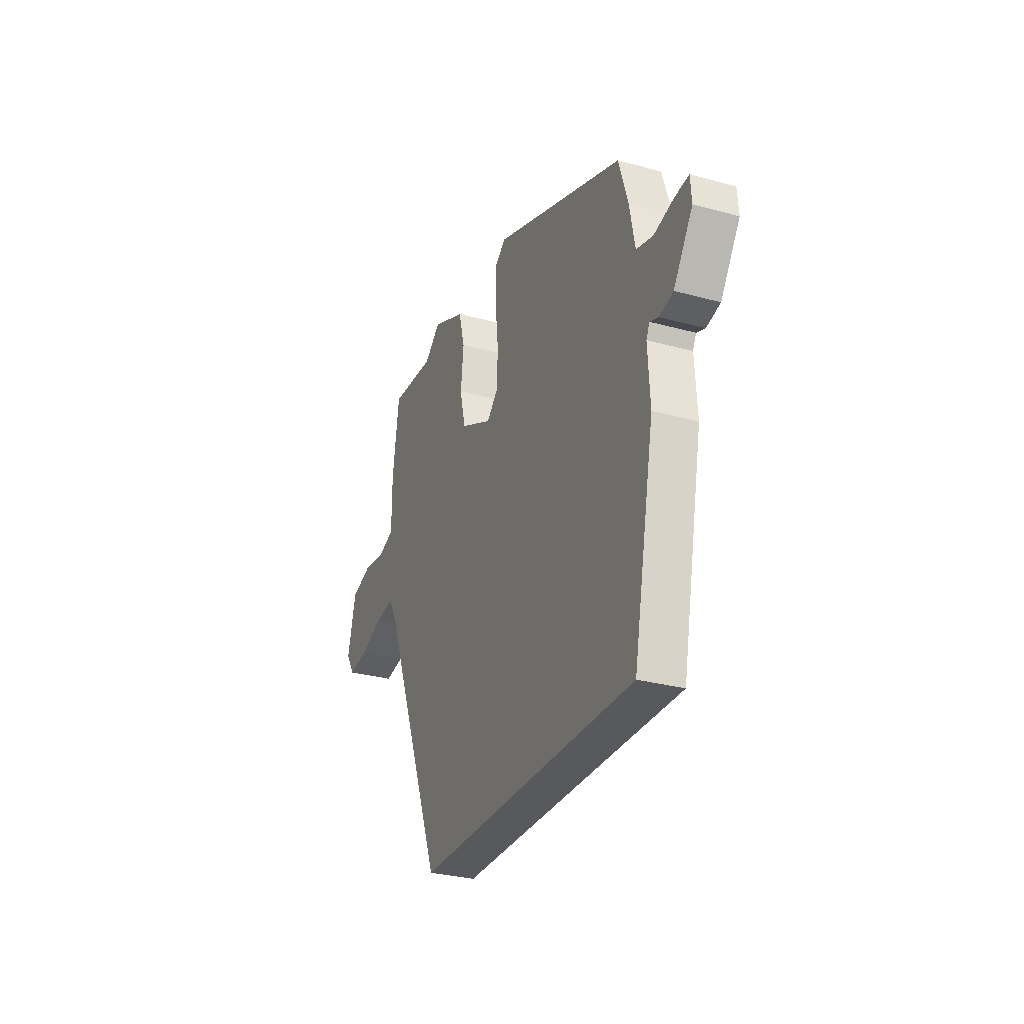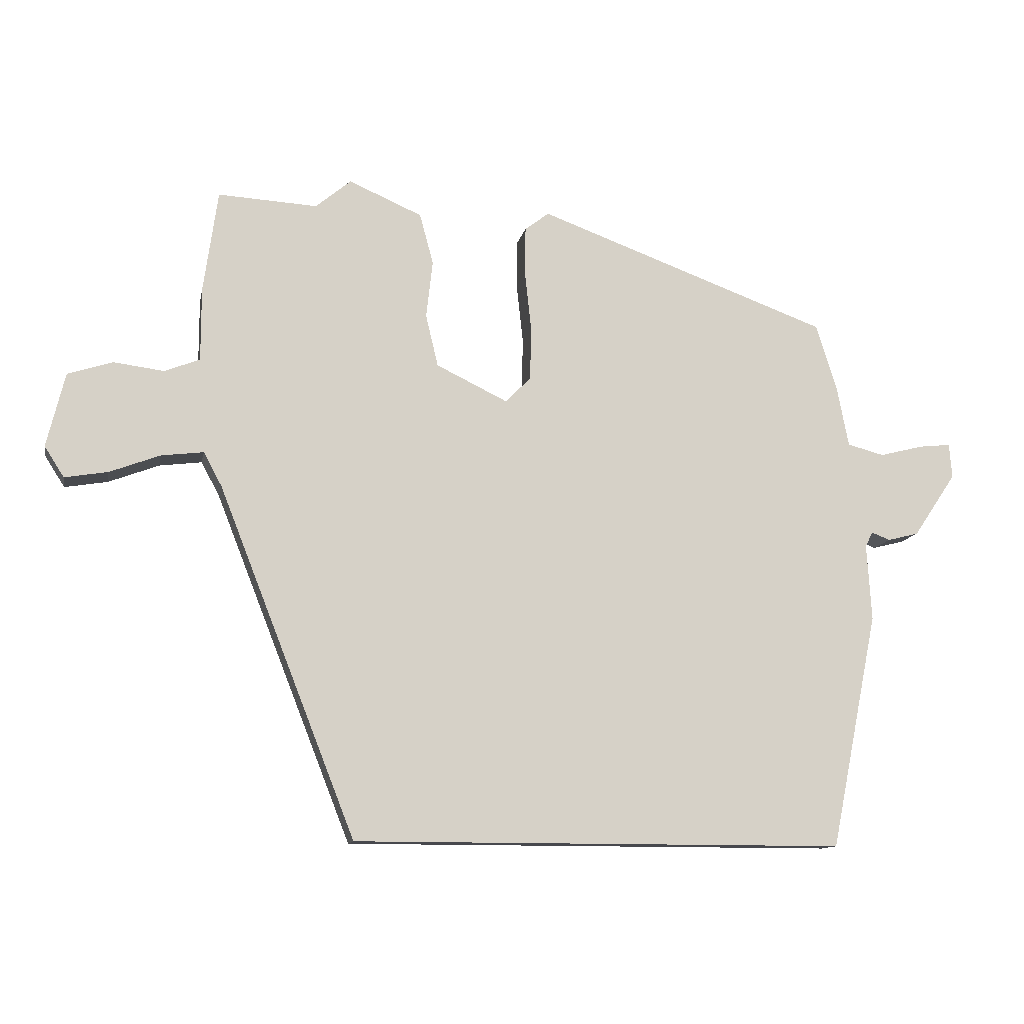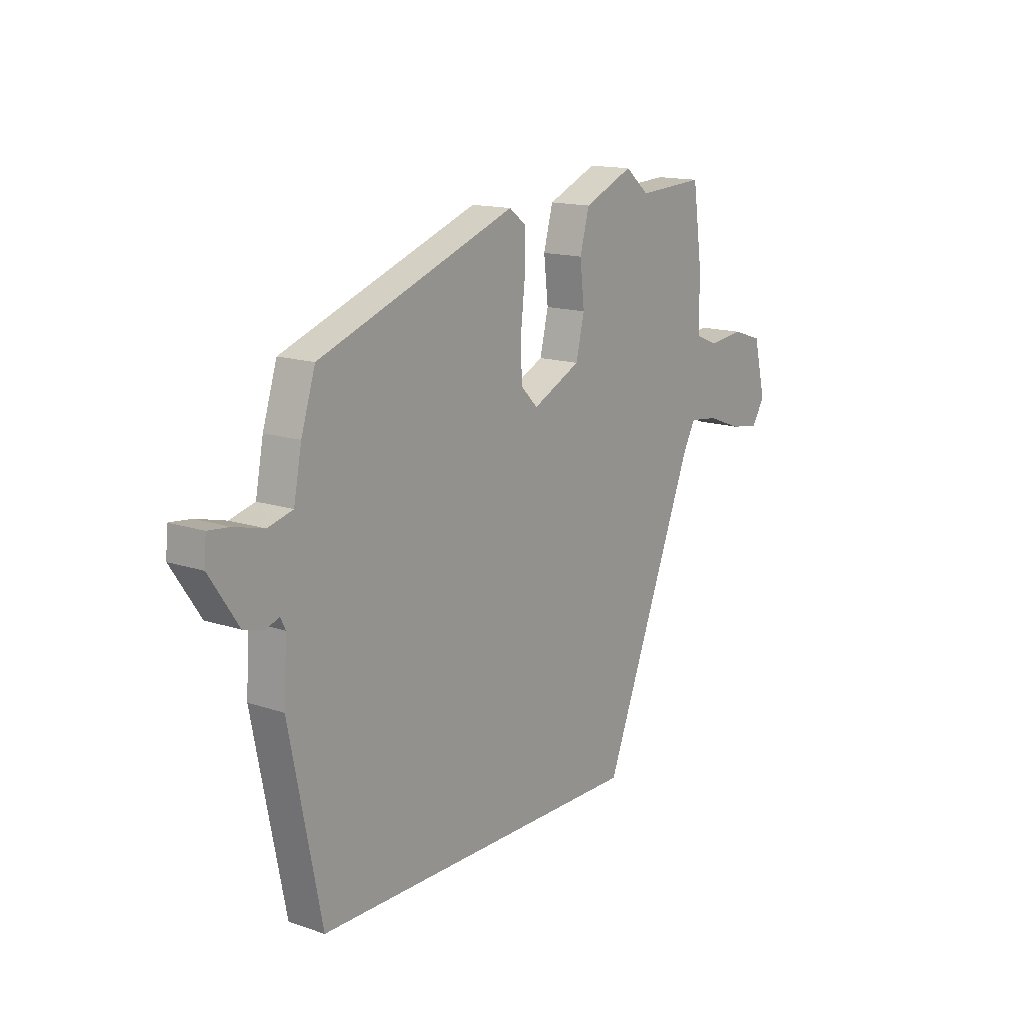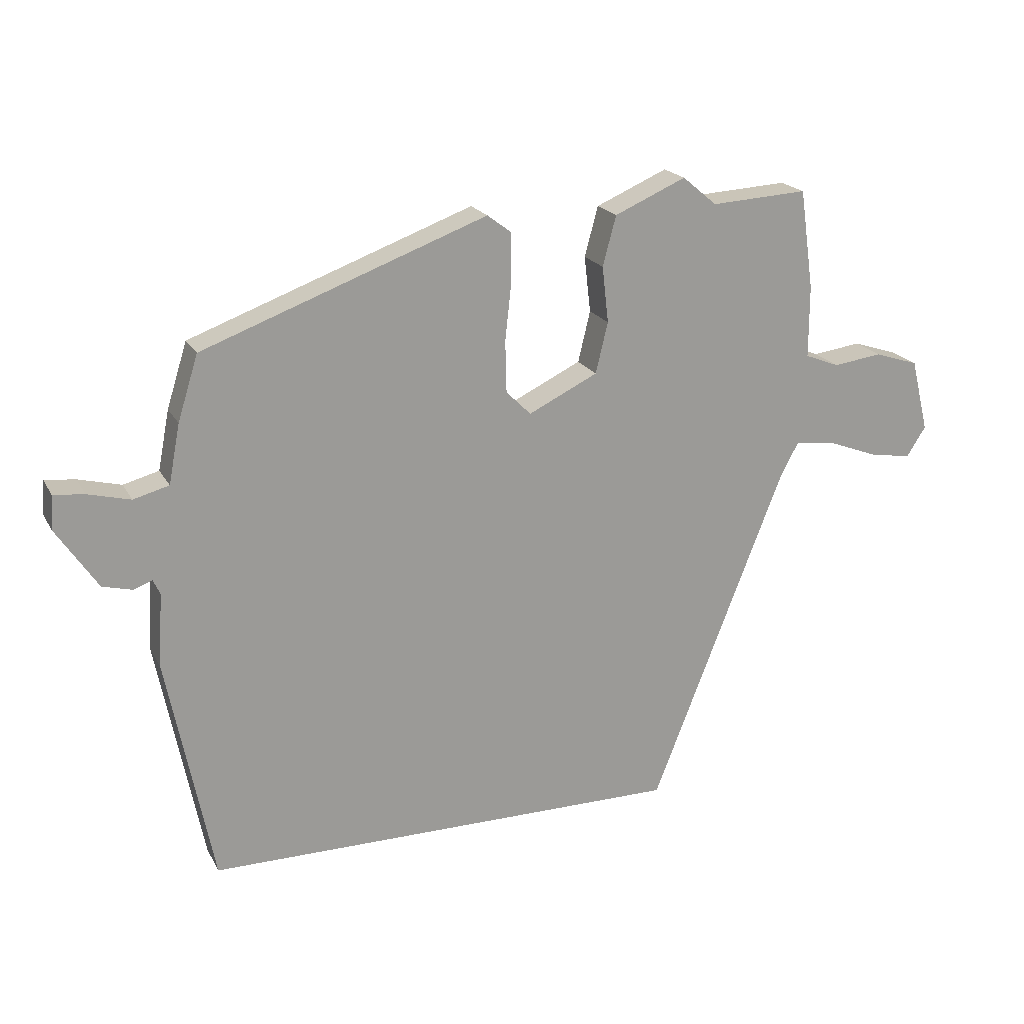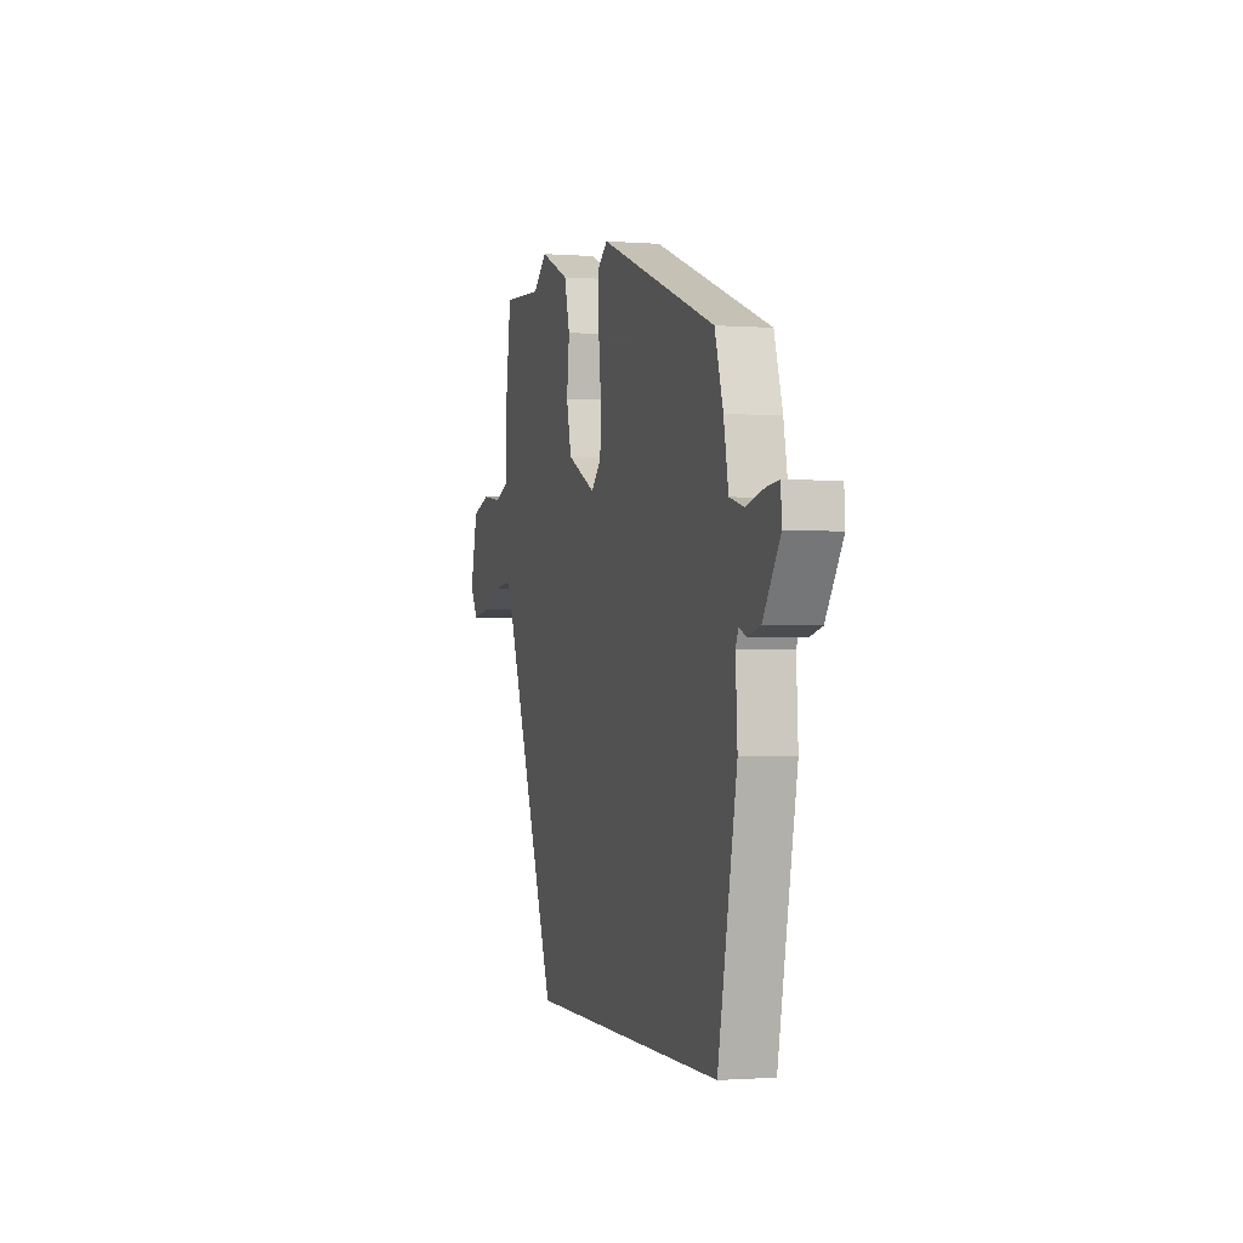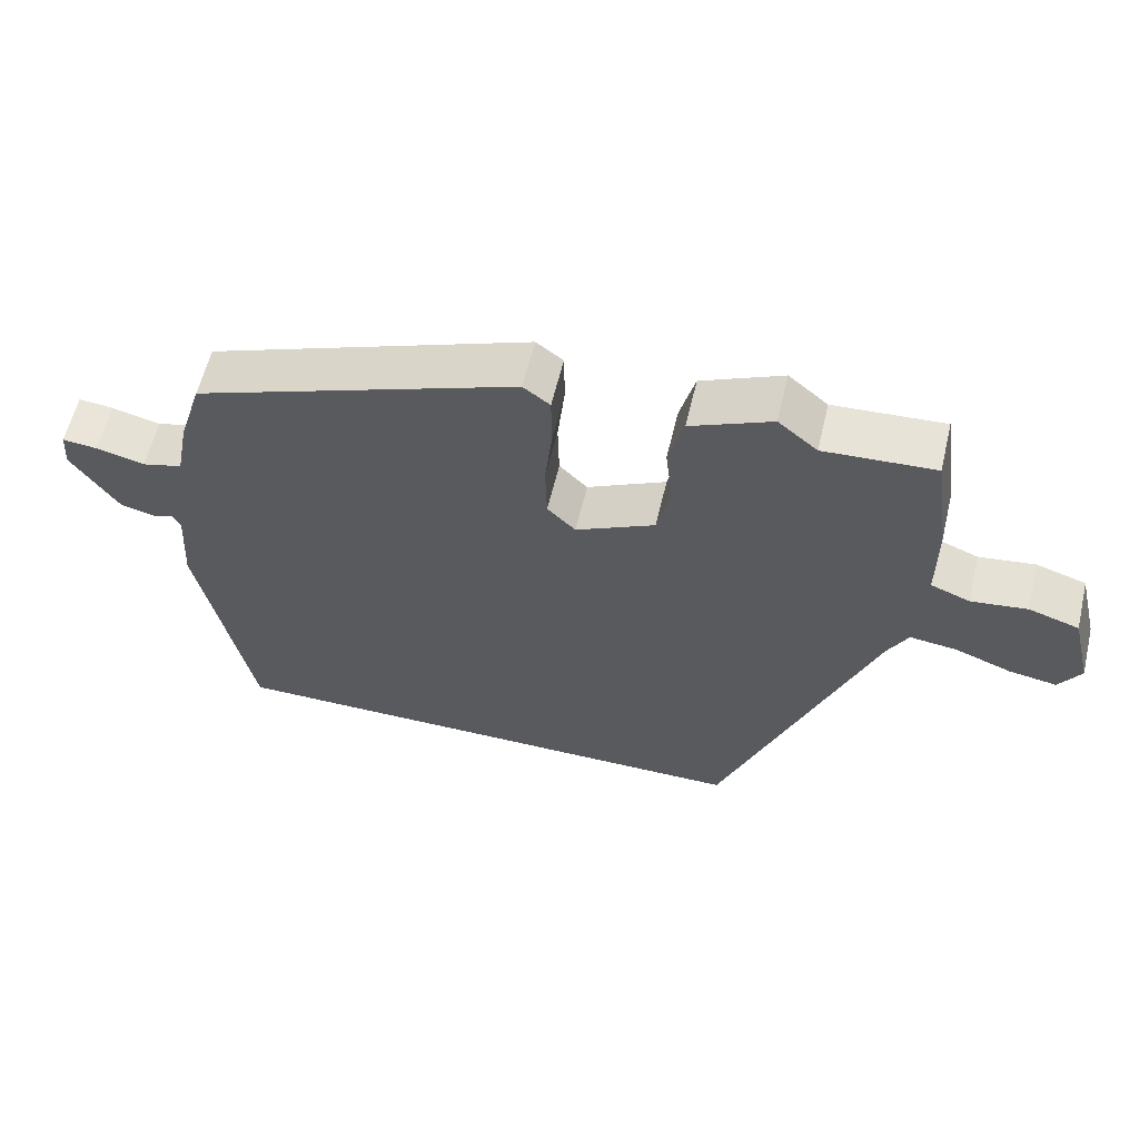
<metadata>
{"format":"obj","ext":"obj","renderer":"f3d","projection":"perspective","resolution":1024,"background":"white","views":[{"elev":-29.6,"azim":68.0,"up":"+Z"},{"elev":-11.7,"azim":-10.7,"up":"+Z"},{"elev":14.7,"azim":126.2,"up":"+Z"},{"elev":20.0,"azim":158.8,"up":"+Z"},{"elev":-1.2,"azim":74.0,"up":"+Z"},{"elev":59.6,"azim":-166.6,"up":"+Z"}]}
</metadata>
<code>
v -0.296 0.07 -0.5
v -0.506 0.07 0.034
v -0.534 0.07 0.086
v -0.599 0.07 0.078
v -0.676 0.07 0.049
v -0.742 0.07 0.038
v -0.772 0.07 0.085
v -0.744 0.07 0.199
v -0.675 0.07 0.221
v -0.598 0.07 0.211
v -0.544 0.07 0.232
v -0.544 0.07 0.345
v -0.522 0.07 0.501
v -0.37 0.07 0.492
v -0.316 0.07 0.537
v -0.204 0.07 0.488
v -0.183 0.07 0.41
v -0.193 0.07 0.322
v -0.174 0.07 0.242
v -0.065 0.07 0.189
v -0.026 0.07 0.228
v -0.024 0.07 0.309
v -0.034 0.07 0.401
v -0.033 0.07 0.476
v 0.004 0.07 0.504
v 0.45 0.07 0.339
v 0.482 0.07 0.237
v 0.5 0.07 0.144
v 0.556 0.07 0.129
v 0.623 0.07 0.146
v 0.671 0.07 0.151
v 0.675 0.07 0.098
v 0.61 0.07 0.001
v 0.563 0.07 -0.011
v 0.534 0.07 0
v 0.523 0.07 -0.023
v 0.53 0.07 -0.14
v 0.458 0.07 -0.5
v -0.296 0 -0.5
v -0.506 0 0.034
v -0.534 0 0.086
v -0.599 0 0.078
v -0.676 0 0.049
v -0.742 0 0.038
v -0.772 0 0.085
v -0.744 0 0.199
v -0.675 0 0.221
v -0.598 0 0.211
v -0.544 0 0.232
v -0.544 0 0.345
v -0.522 0 0.501
v -0.37 0 0.492
v -0.316 0 0.537
v -0.204 0 0.488
v -0.183 0 0.41
v -0.193 0 0.322
v -0.174 0 0.242
v -0.065 0 0.189
v -0.026 0 0.228
v -0.024 0 0.309
v -0.034 0 0.401
v -0.033 0 0.476
v 0.004 0 0.504
v 0.45 0 0.339
v 0.482 0 0.237
v 0.5 0 0.144
v 0.556 0 0.129
v 0.623 0 0.146
v 0.671 0 0.151
v 0.675 0 0.098
v 0.61 0 0.001
v 0.563 0 -0.011
v 0.534 0 0
v 0.523 0 -0.023
v 0.53 0 -0.14
v 0.458 0 -0.5
f 38 1 2
f 37 38 2
f 36 37 2
f 35 36 2 3
f 33 34 35
f 32 33 35
f 31 32 35
f 30 31 35
f 29 30 35
f 28 29 35 3
f 26 27 28
f 25 26 28
f 24 25 28
f 23 24 28
f 22 23 28
f 21 22 28
f 20 21 28
f 20 28 3
f 19 20 3 4
f 5 6 7
f 4 5 7
f 19 4 7
f 18 19 7
f 16 17 18
f 15 16 18
f 14 15 18
f 13 14 18
f 12 13 18
f 11 12 18
f 10 11 18 7
f 7 8 9 10
f 40 39 76
f 40 76 75
f 40 75 74
f 41 40 74 73
f 73 72 71
f 73 71 70
f 73 70 69
f 73 69 68
f 73 68 67
f 41 73 67 66
f 66 65 64
f 66 64 63
f 66 63 62
f 66 62 61
f 66 61 60
f 66 60 59
f 66 59 58
f 41 66 58
f 42 41 58 57
f 45 44 43
f 45 43 42
f 45 42 57
f 45 57 56
f 56 55 54
f 56 54 53
f 56 53 52
f 56 52 51
f 56 51 50
f 56 50 49
f 45 56 49 48
f 48 47 46 45
f 1 39 40 2
f 2 40 41 3
f 3 41 42 4
f 4 42 43 5
f 5 43 44 6
f 6 44 45 7
f 7 45 46 8
f 8 46 47 9
f 9 47 48 10
f 10 48 49 11
f 11 49 50 12
f 12 50 51 13
f 13 51 52 14
f 14 52 53 15
f 15 53 54 16
f 16 54 55 17
f 17 55 56 18
f 18 56 57 19
f 19 57 58 20
f 20 58 59 21
f 21 59 60 22
f 22 60 61 23
f 23 61 62 24
f 24 62 63 25
f 25 63 64 26
f 26 64 65 27
f 27 65 66 28
f 28 66 67 29
f 29 67 68 30
f 30 68 69 31
f 31 69 70 32
f 32 70 71 33
f 33 71 72 34
f 34 72 73 35
f 35 73 74 36
f 36 74 75 37
f 37 75 76 38
f 38 76 39 1

</code>
